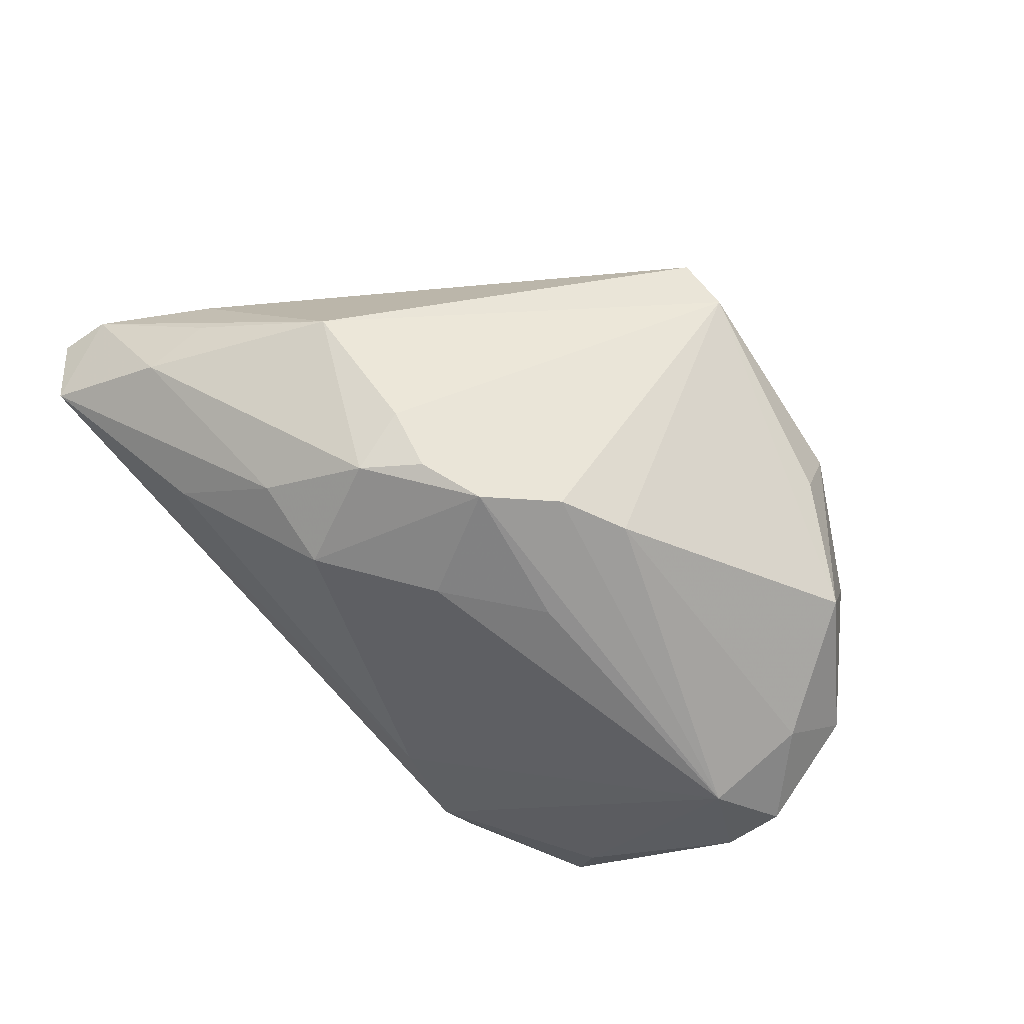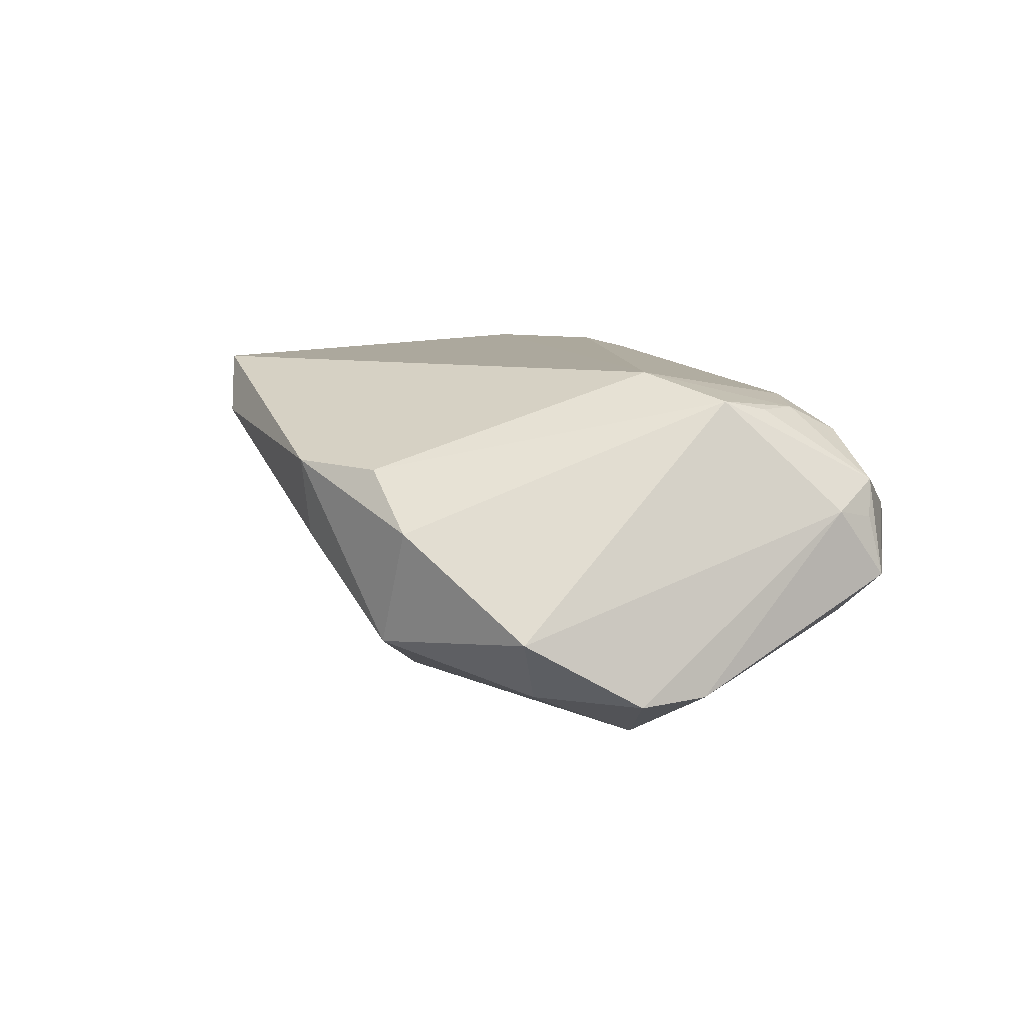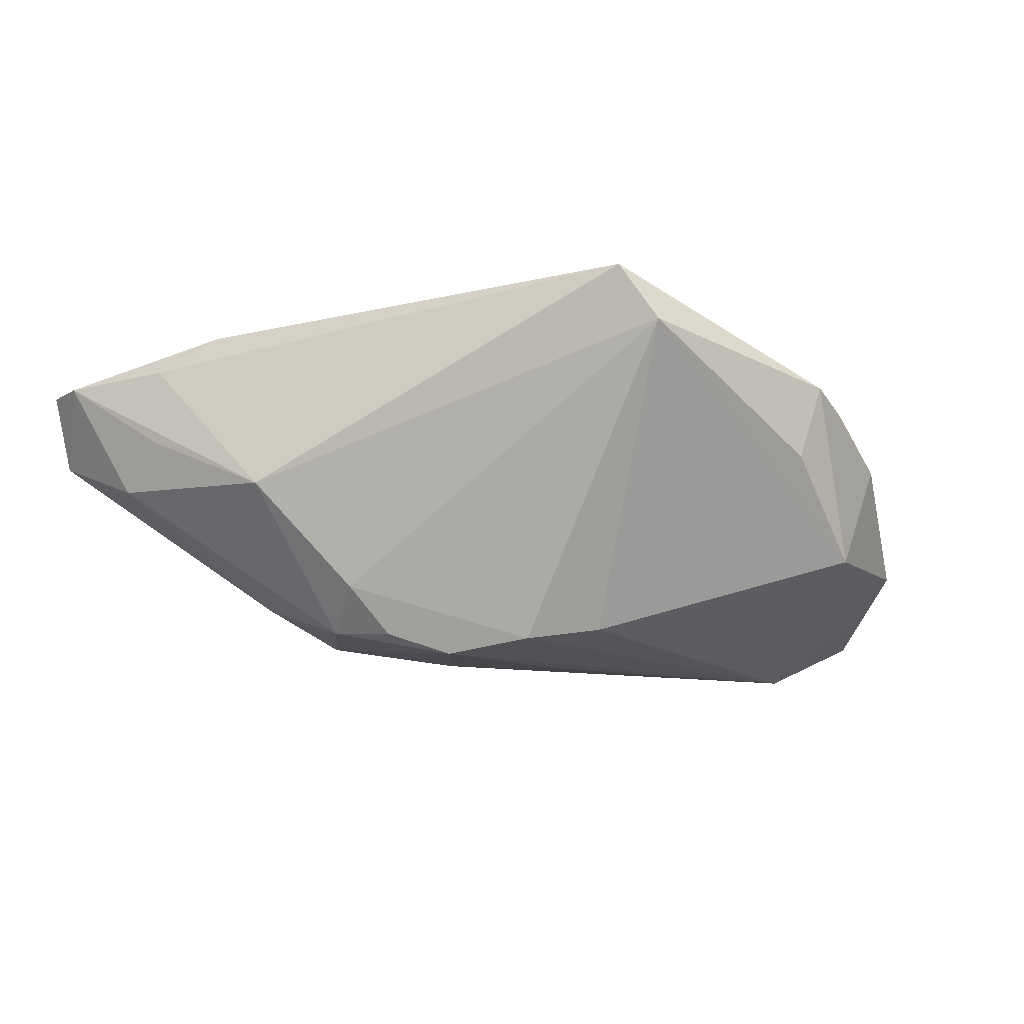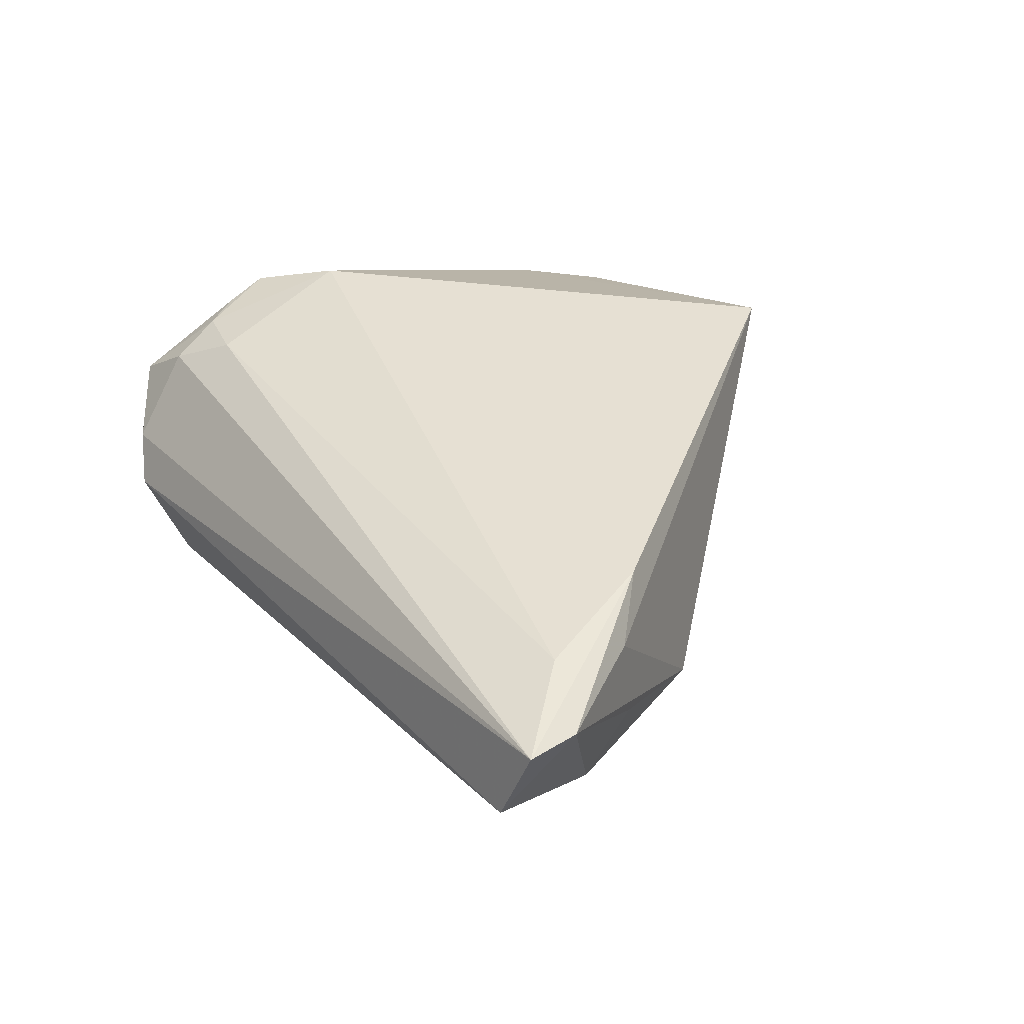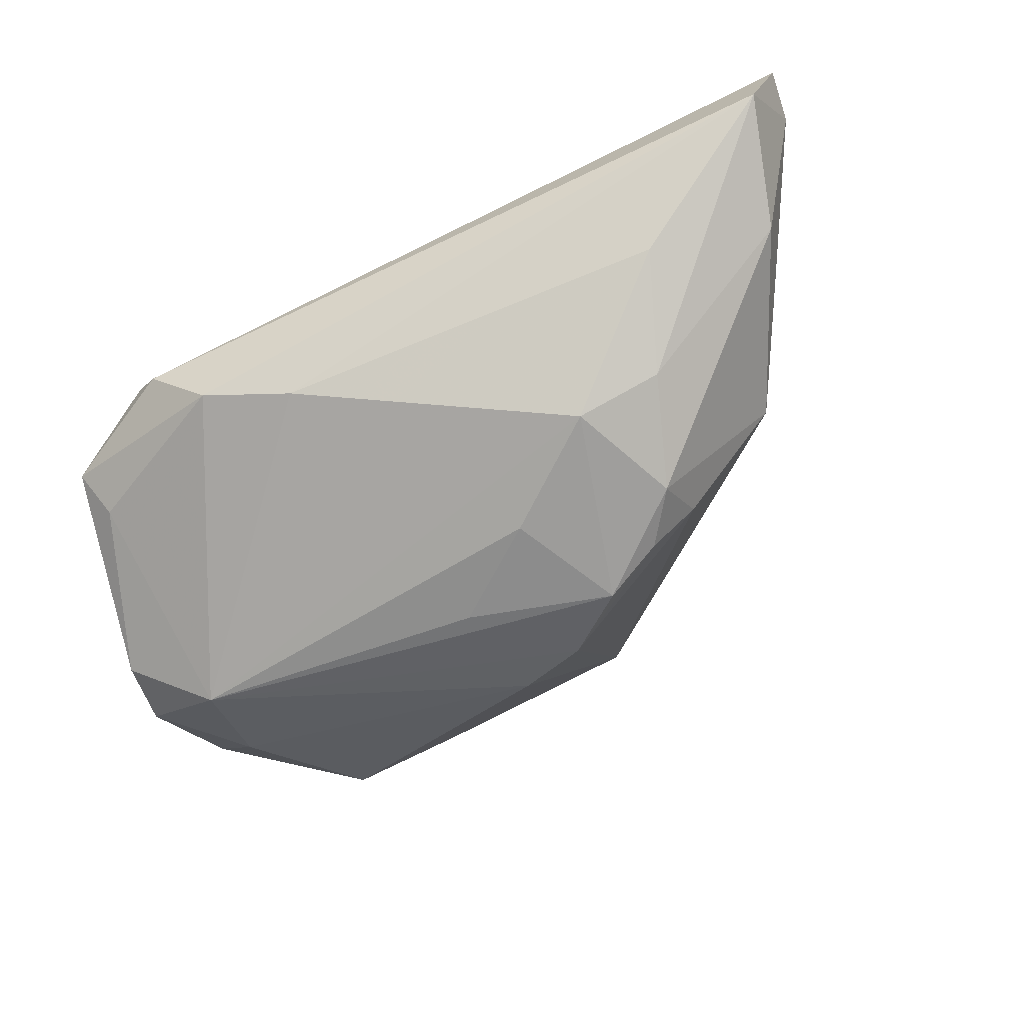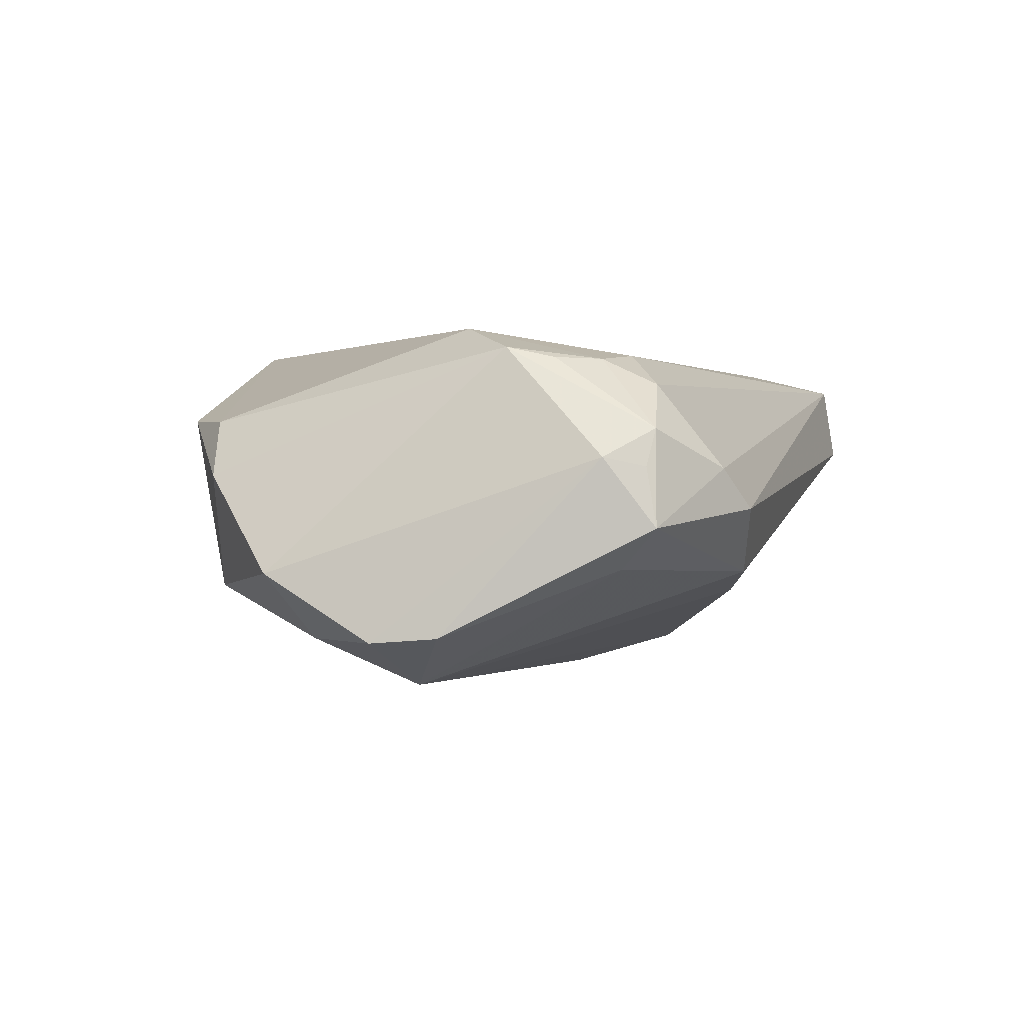
<metadata>
{"format":"obj","ext":"obj","renderer":"f3d","projection":"perspective","resolution":1024,"background":"white","views":[{"elev":-65.2,"azim":131.1,"up":"+Z"},{"elev":8.6,"azim":-107.1,"up":"+Z"},{"elev":-15.8,"azim":151.9,"up":"+Z"},{"elev":38.4,"azim":54.5,"up":"+Z"},{"elev":-59.6,"azim":24.8,"up":"+Z"},{"elev":0.3,"azim":-74.5,"up":"+Z"}]}
</metadata>
<code>
v 0.05792 -0.03341 0.005995
v -0.04891 0.006569 -0.0174
v 0.05209 -0.01193 0.01512
v -0.04696 0.02001 -0.009763
v 0.03433 -0.0126 -0.01643
v 0.05184 -0.02169 0.01802
v 0.006014 0.04369 0.01248
v -0.03019 0.03222 -0.01186
v 0.02992 0.0002967 -0.02169
v 0.03908 -0.02505 -0.007888
v 0.05369 -0.01817 -0.0007445
v 0.01097 0.04252 0.01917
v -0.03806 0.004121 -0.02292
v -0.03325 -0.03095 0.002299
v 0.03113 0.007273 -0.01684
v -0.04178 -0.02089 -0.009111
v -0.02974 0.03304 0.008432
v -0.02132 0.03996 0.008891
v -0.03971 -0.006878 0.01624
v -0.04445 -0.02534 -0.004451
v 0.02398 -0.01335 -0.0208
v 0.06103 -0.03159 0.01576
v -0.01003 -0.02798 -0.01258
v 0.06035 -0.02503 0.01526
v 0.04373 0.004863 -0.003915
v -0.01892 0.03841 -0.000432
v -0.03141 3.869e-05 0.01917
v 0.04595 -0.005907 0.01917
v -0.04528 -0.01943 0.003426
v -0.03613 0.03112 0.001705
v -0.02903 -0.03341 -0.002329
v -0.03954 0.01656 -0.01758
v 0.001384 0.0204 -0.02211
v -0.0435 -0.02401 0.002387
v 0.02534 0.006941 -0.02253
v -0.04838 -0.001272 -0.01679
v -0.03862 -0.01238 0.01504
v 0.01107 -0.003288 -0.02364
v 0.05235 -0.011 0.0047
v -0.02138 -0.03138 -0.009896
v 0.01013 0.01712 -0.02348
v -0.02784 -0.01905 0.01579
v -0.0003894 0.00581 -0.02445
v -0.03447 -0.02343 0.01197
v -0.04194 -0.02476 0.006671
v 0.01804 0.01017 -0.02504
v -0.03552 -0.01717 0.01495
f 8 7 33
f 12 7 18
f 27 28 12
f 18 7 26
f 26 8 18
f 7 8 26
f 29 4 2
f 19 4 29
f 17 19 27
f 17 12 18
f 27 12 17
f 22 1 24
f 22 42 44
f 24 28 22
f 1 22 31
f 25 15 7
f 7 12 25
f 2 13 36
f 20 29 36
f 36 29 2
f 32 13 2
f 2 4 32
f 32 4 8
f 32 8 33
f 33 13 32
f 44 42 47
f 27 19 47
f 47 42 27
f 44 47 45
f 19 29 45
f 30 4 19
f 19 17 30
f 30 17 18
f 18 8 30
f 8 4 30
f 27 42 6
f 42 22 6
f 6 28 27
f 6 22 28
f 21 5 10
f 10 5 1
f 40 31 20
f 1 31 40
f 41 13 33
f 41 46 13
f 33 7 41
f 7 15 41
f 21 13 38
f 38 46 21
f 24 1 11
f 1 5 11
f 9 11 5
f 21 46 9
f 9 5 21
f 15 25 9
f 25 11 9
f 34 29 20
f 20 45 34
f 34 45 29
f 44 45 14
f 14 22 44
f 14 31 22
f 20 31 14
f 14 45 20
f 37 47 19
f 19 45 37
f 37 45 47
f 23 13 21
f 23 40 13
f 21 10 23
f 23 10 1
f 1 40 23
f 20 36 16
f 16 40 20
f 16 36 13
f 13 40 16
f 13 46 43
f 43 38 13
f 46 38 43
f 39 25 24
f 24 11 39
f 39 11 25
f 3 25 12
f 3 12 28
f 24 25 3
f 3 28 24
f 15 9 35
f 35 9 46
f 35 41 15
f 46 41 35

</code>
